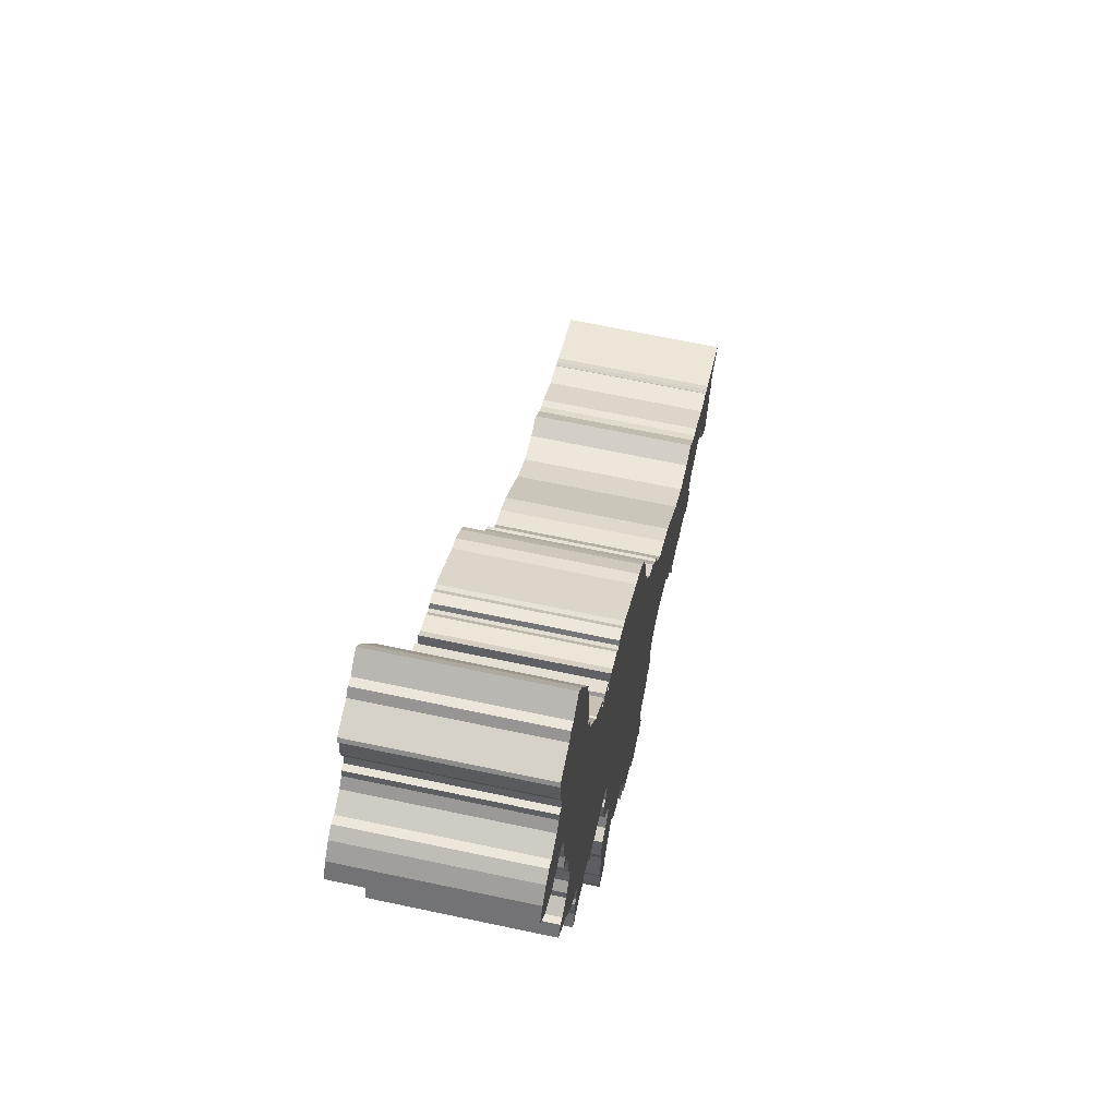
<metadata>
{"format":"obj","ext":"obj","renderer":"f3d","projection":"perspective","resolution":1024,"background":"white","views":[{"elev":64.4,"azim":102.2,"up":"+Y"}]}
</metadata>
<code>
v -23.17 -18.93 0
v -22.69 -18.58 0
v -22.45 -18.64 0
v -22.3 -18.43 0
v -20.69 -17.93 0
v -18.5 -16.34 0
v -17.99 -16.28 0
v -17.4 -15.9 0
v -16.31 -14.57 0
v -15.04 -14.92 0
v -13.13 -14.57 0
v -11.14 -13.14 0
v -7.987 -9.976 0
v -6.707 -9.128 0
v -5.42 -8.593 0
v -4.361 -7.017 0
v -3.561 -5.076 0
v -3.301 -4.945 0
v -2.467 -3.649 0
v -1.312 -2.805 0
v -0.4586 -1.327 0
v 0.107 0.1733 0
v 0.469 2.171 0
v 0.8553 3.306 0
v 1.272 4.379 0
v 1.813 5.13 0
v 2.844 6.101 0
v 3.681 6.541 0
v 6.94 8.884 0
v 7.223 8.886 0
v 7.524 9.218 0
v 8.299 9.43 0
v 8.475 9.151 0
v 8.689 9.137 0
v 9.021 9.585 0
v 10.16 10 0
v 10.59 10.36 0
v 10.94 9.629 0
v 11.41 9.765 0
v 11.54 10.02 0
v 11.15 10.49 0
v 11.21 10.76 0
v 12.1 11.24 0
v 12.48 10.86 0
v 12.71 10.88 0
v 12.75 11.21 0
v 12.44 11.53 0
v 14.35 13.62 0
v 14.63 13.7 0
v 14.6 13.97 0
v 15.99 16.23 0
v 16 16.95 0
v 16.66 18.14 0
v 16.36 18.51 0
v 16.51 19.35 0
v 16.54 21.78 0
v 16.76 22.48 0
v 16.67 22.83 0
v 18.23 26.29 0
v 18.87 27.36 0
v 20.01 26.64 0
v 20.51 26.7 0
v 20.89 26.29 0
v 22.65 25.92 0
v 22.8 25.73 0
v 22.57 25.23 0
v 22.69 23.99 0
v 22.36 22.95 0
v 22.53 22.52 0
v 22.9 22.54 0
v 23.01 22.16 0
v 23.48 21.69 0
v 24.58 21.31 0
v 25.1 21.46 0
v 25.74 21.1 0
v 26.5 20.38 0
v 27.05 19.48 0
v 26.12 17.95 0
v 24.54 16.98 0
v 24 17.06 0
v 23.74 16.94 0
v 22.98 17.23 0
v 22.58 17.21 0
v 21.83 16.07 0
v 22.02 15.34 0
v 22.01 14.44 0
v 21.6 13.39 0
v 22 12.84 0
v 22.03 12.55 0
v 21.74 12.19 0
v 21.2 11.91 0
v 21.11 10.92 0
v 20.79 10.32 0
v 20.82 9.053 0
v 20.47 7.91 0
v 20.72 7.153 0
v 21.2 6.719 0
v 21.33 6.373 0
v 22.23 5.928 0
v 22.67 6.075 0
v 23.12 5.336 0
v 21.27 3.342 0
v 21.23 2.942 0
v 20.49 1.99 0
v 20.36 1.644 0
v 20.45 1.413 0
v 19.44 0.5397 0
v 18.66 0.1125 0
v 18.55 -0.5914 0
v 18.75 -1.466 0
v 18.97 -1.659 0
v 19.12 -2.166 0
v 19.02 -3.16 0
v 19.49 -4.01 0
v 19.1 -4.191 0
v 18.62 -3.98 0
v 17.52 -3.941 0
v 17.04 -4.175 0
v 16.66 -3.845 0
v 15.97 -3.897 0
v 15.36 -4.19 0
v 15.1 -5.518 0
v 14.3 -5.247 0
v 13.64 -5.596 0
v 13.29 -5.515 0
v 12.34 -5.842 0
v 11.61 -5.767 0
v 11.23 -5.976 0
v 10.93 -5.916 0
v 10.61 -6.132 0
v 10.12 -7.162 0
v 10.51 -7.93 0
v 10.96 -8.049 0
v 10.98 -9.121 0
v 10.77 -9.337 0
v 10.53 -10.74 0
v 9.649 -11.81 0
v 9.323 -12.55 0
v 10.12 -13.68 0
v 10.95 -13.89 0
v 11.43 -14.88 0
v 11.02 -16.44 0
v 11.53 -18.16 0
v 11.27 -19.09 0
v 11.47 -20.13 0
v 11.32 -20.93 0
v 11.07 -20.66 0
v 10.53 -20.81 0
v 10.05 -20.62 0
v 9.919 -19.71 0
v 9.397 -19.3 0
v 8.26 -17.86 0
v 7.788 -17.74 0
v 7.534 -18.39 0
v 7.522 -19.03 0
v 6.576 -19.84 0
v 4.551 -20.23 0
v 4.496 -21.34 0
v 4.839 -22.7 0
v 3.728 -22.79 0
v 3.398 -23.39 0
v 3.341 -24.05 0
v 3.589 -24.53 0
v 2.607 -24.77 0
v 2.019 -25.16 0
v 1.485 -25.04 0
v 1.109 -25.18 0
v 1.166 -26.5 0
v 0.5832 -26.78 0
v 0.2925 -27.16 0
v -1.097 -26.65 0
v -1.561 -27.36 0
v -1.807 -26.72 0
v -2.214 -26.46 0
v -1.903 -26.18 0
v -1.607 -25.51 0
v -1.882 -24.91 0
v -1.736 -23.94 0
v -2.035 -23.64 0
v -2.987 -23.31 0
v -3.428 -22.94 0
v -3.645 -22.34 0
v -3.974 -22.29 0
v -4.215 -22.01 0
v -4.322 -21.81 0
v -4.226 -20.19 0
v -4.76 -18.98 0
v -5.644 -18.83 0
v -5.88 -18.58 0
v -7.745 -19.02 0
v -9.222 -19.63 0
v -9.639 -20.2 0
v -10.13 -21.57 0
v -10.44 -21.8 0
v -11 -21.77 0
v -11.61 -22.26 0
v -11.85 -24.2 0
v -12.32 -23.49 0
v -12.94 -23.59 0
v -13.49 -23.4 0
v -13.83 -23.83 0
v -14.7 -24.2 0
v -15.44 -24.03 0
v -16.31 -24.26 0
v -16.8 -24.74 0
v -17.03 -25.37 0
v -17.26 -25.48 0
v -17.4 -25.27 0
v -18.24 -24.86 0
v -17.94 -24.5 0
v -18.02 -24.13 0
v -17.63 -23.3 0
v -17.68 -22.88 0
v -17.98 -22.79 0
v -18.16 -22.45 0
v -18.94 -22.22 0
v -19.6 -22.38 0
v -19.79 -22.14 0
v -20.54 -21.92 0
v -21.24 -22.2 0
v -21.89 -22.05 0
v -22.09 -22.54 0
v -21.91 -23.74 0
v -22.77 -24.96 0
v -22.84 -25.31 0
v -23.81 -26.24 0
v -24.29 -26.46 0
v -24.43 -26.16 0
v -24.36 -25.82 0
v -24.87 -24.63 0
v -24.87 -23.65 0
v -25.33 -22.93 0
v -25.25 -21.8 0
v -25.39 -21.42 0
v -26.47 -21.01 0
v -27.05 -20.37 0
v -23.17 -18.93 10
v -22.69 -18.58 10
v -22.45 -18.64 10
v -22.3 -18.43 10
v -20.69 -17.93 10
v -18.5 -16.34 10
v -17.99 -16.28 10
v -17.4 -15.9 10
v -16.31 -14.57 10
v -15.04 -14.92 10
v -13.13 -14.57 10
v -11.14 -13.14 10
v -7.987 -9.976 10
v -6.707 -9.128 10
v -5.42 -8.593 10
v -4.361 -7.017 10
v -3.561 -5.076 10
v -3.301 -4.945 10
v -2.467 -3.649 10
v -1.312 -2.805 10
v -0.4586 -1.327 10
v 0.107 0.1733 10
v 0.469 2.171 10
v 0.8553 3.306 10
v 1.272 4.379 10
v 1.813 5.13 10
v 2.844 6.101 10
v 3.681 6.541 10
v 6.94 8.884 10
v 7.223 8.886 10
v 7.524 9.218 10
v 8.299 9.43 10
v 8.475 9.151 10
v 8.689 9.137 10
v 9.021 9.585 10
v 10.16 10 10
v 10.59 10.36 10
v 10.94 9.629 10
v 11.41 9.765 10
v 11.54 10.02 10
v 11.15 10.49 10
v 11.21 10.76 10
v 12.1 11.24 10
v 12.48 10.86 10
v 12.71 10.88 10
v 12.75 11.21 10
v 12.44 11.53 10
v 14.35 13.62 10
v 14.63 13.7 10
v 14.6 13.97 10
v 15.99 16.23 10
v 16 16.95 10
v 16.66 18.14 10
v 16.36 18.51 10
v 16.51 19.35 10
v 16.54 21.78 10
v 16.76 22.48 10
v 16.67 22.83 10
v 18.23 26.29 10
v 18.87 27.36 10
v 20.01 26.64 10
v 20.51 26.7 10
v 20.89 26.29 10
v 22.65 25.92 10
v 22.8 25.73 10
v 22.57 25.23 10
v 22.69 23.99 10
v 22.36 22.95 10
v 22.53 22.52 10
v 22.9 22.54 10
v 23.01 22.16 10
v 23.48 21.69 10
v 24.58 21.31 10
v 25.1 21.46 10
v 25.74 21.1 10
v 26.5 20.38 10
v 27.05 19.48 10
v 26.12 17.95 10
v 24.54 16.98 10
v 24 17.06 10
v 23.74 16.94 10
v 22.98 17.23 10
v 22.58 17.21 10
v 21.83 16.07 10
v 22.02 15.34 10
v 22.01 14.44 10
v 21.6 13.39 10
v 22 12.84 10
v 22.03 12.55 10
v 21.74 12.19 10
v 21.2 11.91 10
v 21.11 10.92 10
v 20.79 10.32 10
v 20.82 9.053 10
v 20.47 7.91 10
v 20.72 7.153 10
v 21.2 6.719 10
v 21.33 6.373 10
v 22.23 5.928 10
v 22.67 6.075 10
v 23.12 5.336 10
v 21.27 3.342 10
v 21.23 2.942 10
v 20.49 1.99 10
v 20.36 1.644 10
v 20.45 1.413 10
v 19.44 0.5397 10
v 18.66 0.1125 10
v 18.55 -0.5914 10
v 18.75 -1.466 10
v 18.97 -1.659 10
v 19.12 -2.166 10
v 19.02 -3.16 10
v 19.49 -4.01 10
v 19.1 -4.191 10
v 18.62 -3.98 10
v 17.52 -3.941 10
v 17.04 -4.175 10
v 16.66 -3.845 10
v 15.97 -3.897 10
v 15.36 -4.19 10
v 15.1 -5.518 10
v 14.3 -5.247 10
v 13.64 -5.596 10
v 13.29 -5.515 10
v 12.34 -5.842 10
v 11.61 -5.767 10
v 11.23 -5.976 10
v 10.93 -5.916 10
v 10.61 -6.132 10
v 10.12 -7.162 10
v 10.51 -7.93 10
v 10.96 -8.049 10
v 10.98 -9.121 10
v 10.77 -9.337 10
v 10.53 -10.74 10
v 9.649 -11.81 10
v 9.323 -12.55 10
v 10.12 -13.68 10
v 10.95 -13.89 10
v 11.43 -14.88 10
v 11.02 -16.44 10
v 11.53 -18.16 10
v 11.27 -19.09 10
v 11.47 -20.13 10
v 11.32 -20.93 10
v 11.07 -20.66 10
v 10.53 -20.81 10
v 10.05 -20.62 10
v 9.919 -19.71 10
v 9.397 -19.3 10
v 8.26 -17.86 10
v 7.788 -17.74 10
v 7.534 -18.39 10
v 7.522 -19.03 10
v 6.576 -19.84 10
v 4.551 -20.23 10
v 4.496 -21.34 10
v 4.839 -22.7 10
v 3.728 -22.79 10
v 3.398 -23.39 10
v 3.341 -24.05 10
v 3.589 -24.53 10
v 2.607 -24.77 10
v 2.019 -25.16 10
v 1.485 -25.04 10
v 1.109 -25.18 10
v 1.166 -26.5 10
v 0.5832 -26.78 10
v 0.2925 -27.16 10
v -1.097 -26.65 10
v -1.561 -27.36 10
v -1.807 -26.72 10
v -2.214 -26.46 10
v -1.903 -26.18 10
v -1.607 -25.51 10
v -1.882 -24.91 10
v -1.736 -23.94 10
v -2.035 -23.64 10
v -2.987 -23.31 10
v -3.428 -22.94 10
v -3.645 -22.34 10
v -3.974 -22.29 10
v -4.215 -22.01 10
v -4.322 -21.81 10
v -4.226 -20.19 10
v -4.76 -18.98 10
v -5.644 -18.83 10
v -5.88 -18.58 10
v -7.745 -19.02 10
v -9.222 -19.63 10
v -9.639 -20.2 10
v -10.13 -21.57 10
v -10.44 -21.8 10
v -11 -21.77 10
v -11.61 -22.26 10
v -11.85 -24.2 10
v -12.32 -23.49 10
v -12.94 -23.59 10
v -13.49 -23.4 10
v -13.83 -23.83 10
v -14.7 -24.2 10
v -15.44 -24.03 10
v -16.31 -24.26 10
v -16.8 -24.74 10
v -17.03 -25.37 10
v -17.26 -25.48 10
v -17.4 -25.27 10
v -18.24 -24.86 10
v -17.94 -24.5 10
v -18.02 -24.13 10
v -17.63 -23.3 10
v -17.68 -22.88 10
v -17.98 -22.79 10
v -18.16 -22.45 10
v -18.94 -22.22 10
v -19.6 -22.38 10
v -19.79 -22.14 10
v -20.54 -21.92 10
v -21.24 -22.2 10
v -21.89 -22.05 10
v -22.09 -22.54 10
v -21.91 -23.74 10
v -22.77 -24.96 10
v -22.84 -25.31 10
v -23.81 -26.24 10
v -24.29 -26.46 10
v -24.43 -26.16 10
v -24.36 -25.82 10
v -24.87 -24.63 10
v -24.87 -23.65 10
v -25.33 -22.93 10
v -25.25 -21.8 10
v -25.39 -21.42 10
v -26.47 -21.01 10
v -27.05 -20.37 10
f 235 236 1
f 231 232 233
f 229 230 231
f 227 228 229
f 225 226 227
f 222 223 224
f 219 220 221
f 216 217 218
f 213 214 215
f 210 211 212
f 208 209 210
f 206 207 208
f 201 202 203
f 198 199 200
f 196 197 198
f 193 194 195
f 187 188 189
f 184 185 186
f 182 183 184
f 180 181 182
f 176 177 178
f 173 174 175
f 171 172 173
f 169 170 171
f 167 168 169
f 164 165 166
f 162 163 164
f 158 159 160
f 155 156 157
f 150 151 152
f 148 149 150
f 145 146 147
f 142 143 144
f 140 141 142
f 135 136 137
f 133 134 135
f 127 128 129
f 125 126 127
f 123 124 125
f 121 122 123
f 117 118 119
f 114 115 116
f 111 112 113
f 106 107 108
f 102 103 104
f 100 101 102
f 96 97 98
f 93 94 95
f 91 92 93
f 89 90 91
f 87 88 89
f 85 86 87
f 80 81 82
f 78 79 80
f 76 77 78
f 74 75 76
f 69 70 71
f 66 67 68
f 64 65 66
f 61 62 63
f 59 60 61
f 57 58 59
f 55 56 57
f 53 54 55
f 51 52 53
f 49 50 51
f 47 48 49
f 42 43 44
f 40 41 42
f 36 37 38
f 34 35 36
f 31 32 33
f 28 29 30
f 26 27 28
f 24 25 26
f 22 23 24
f 18 19 20
f 16 17 18
f 13 14 15
f 8 9 10
f 5 6 7
f 3 4 5
f 1 2 3
f 234 235 1
f 229 231 233
f 225 227 229
f 216 218 219
f 208 210 212
f 205 206 208
f 200 201 203
f 196 198 200
f 192 193 195
f 182 184 186
f 179 180 182
f 173 175 176
f 167 169 171
f 162 164 166
f 158 160 161
f 154 155 157
f 147 148 150
f 144 145 147
f 139 140 142
f 133 135 137
f 123 125 127
f 116 117 119
f 113 114 116
f 110 111 113
f 105 106 108
f 100 102 104
f 87 89 91
f 84 85 87
f 78 80 82
f 74 76 78
f 69 71 72
f 63 64 66
f 59 61 63
f 55 57 59
f 46 47 49
f 40 42 44
f 34 36 38
f 30 31 33
f 26 28 30
f 22 24 26
f 16 18 20
f 12 13 15
f 8 10 11
f 234 1 3
f 225 229 233
f 205 208 212
f 200 203 204
f 195 196 200
f 191 192 195
f 179 182 186
f 171 173 176
f 162 166 167
f 157 158 161
f 153 154 157
f 147 150 152
f 142 144 147
f 138 139 142
f 133 137 138
f 121 123 127
f 113 116 119
f 109 110 113
f 104 105 108
f 99 100 104
f 84 87 91
f 78 82 83
f 73 74 78
f 63 66 68
f 55 59 63
f 45 46 49
f 40 44 45
f 30 33 34
f 22 26 30
f 15 16 20
f 7 8 11
f 234 3 5
f 225 233 234
f 205 212 213
f 195 200 204
f 179 186 187
f 171 176 178
f 161 162 167
f 142 147 152
f 132 133 138
f 121 127 129
f 113 119 120
f 99 104 108
f 84 91 93
f 73 78 83
f 63 68 69
f 53 55 63
f 39 40 45
f 22 30 34
f 5 7 11
f 224 225 234
f 204 205 213
f 191 195 204
f 178 179 187
f 167 171 178
f 157 161 167
f 142 152 153
f 131 132 138
f 120 121 129
f 109 113 120
f 98 99 108
f 73 83 84
f 53 63 69
f 22 34 38
f 234 5 11
f 222 224 234
f 191 204 213
f 167 178 187
f 138 142 153
f 109 120 129
f 96 98 108
f 72 73 84
f 53 69 72
f 22 38 39
f 221 222 234
f 191 213 215
f 157 167 187
f 138 153 157
f 109 129 130
f 95 96 108
f 53 72 84
f 21 22 39
f 221 234 11
f 191 215 216
f 157 187 189
f 131 138 157
f 108 109 130
f 93 95 108
f 53 84 93
f 21 39 45
f 221 11 12
f 191 216 219
f 131 157 189
f 93 108 130
f 51 53 93
f 20 21 45
f 221 12 15
f 191 219 221
f 131 189 190
f 51 93 130
f 15 20 45
f 191 221 15
f 131 190 191
f 51 130 131
f 191 15 45
f 49 51 131
f 131 191 45
f 45 49 131
f 237 472 471
f 469 468 467
f 467 466 465
f 465 464 463
f 463 462 461
f 460 459 458
f 457 456 455
f 454 453 452
f 451 450 449
f 448 447 446
f 446 445 444
f 444 443 442
f 439 438 437
f 436 435 434
f 434 433 432
f 431 430 429
f 425 424 423
f 422 421 420
f 420 419 418
f 418 417 416
f 414 413 412
f 411 410 409
f 409 408 407
f 407 406 405
f 405 404 403
f 402 401 400
f 400 399 398
f 396 395 394
f 393 392 391
f 388 387 386
f 386 385 384
f 383 382 381
f 380 379 378
f 378 377 376
f 373 372 371
f 371 370 369
f 365 364 363
f 363 362 361
f 361 360 359
f 359 358 357
f 355 354 353
f 352 351 350
f 349 348 347
f 344 343 342
f 340 339 338
f 338 337 336
f 334 333 332
f 331 330 329
f 329 328 327
f 327 326 325
f 325 324 323
f 323 322 321
f 318 317 316
f 316 315 314
f 314 313 312
f 312 311 310
f 307 306 305
f 304 303 302
f 302 301 300
f 299 298 297
f 297 296 295
f 295 294 293
f 293 292 291
f 291 290 289
f 289 288 287
f 287 286 285
f 285 284 283
f 280 279 278
f 278 277 276
f 274 273 272
f 272 271 270
f 269 268 267
f 266 265 264
f 264 263 262
f 262 261 260
f 260 259 258
f 256 255 254
f 254 253 252
f 251 250 249
f 246 245 244
f 243 242 241
f 241 240 239
f 239 238 237
f 237 471 470
f 469 467 465
f 465 463 461
f 455 454 452
f 448 446 444
f 444 442 441
f 439 437 436
f 436 434 432
f 431 429 428
f 422 420 418
f 418 416 415
f 412 411 409
f 407 405 403
f 402 400 398
f 397 396 394
f 393 391 390
f 386 384 383
f 383 381 380
f 378 376 375
f 373 371 369
f 363 361 359
f 355 353 352
f 352 350 349
f 349 347 346
f 344 342 341
f 340 338 336
f 327 325 323
f 323 321 320
f 318 316 314
f 314 312 310
f 308 307 305
f 302 300 299
f 299 297 295
f 295 293 291
f 285 283 282
f 280 278 276
f 274 272 270
f 269 267 266
f 266 264 262
f 262 260 258
f 256 254 252
f 251 249 248
f 247 246 244
f 239 237 470
f 469 465 461
f 448 444 441
f 440 439 436
f 436 432 431
f 431 428 427
f 422 418 415
f 412 409 407
f 403 402 398
f 397 394 393
f 393 390 389
f 388 386 383
f 383 380 378
f 378 375 374
f 374 373 369
f 363 359 357
f 355 352 349
f 349 346 345
f 344 341 340
f 340 336 335
f 327 323 320
f 319 318 314
f 314 310 309
f 304 302 299
f 299 295 291
f 285 282 281
f 281 280 276
f 270 269 266
f 266 262 258
f 256 252 251
f 247 244 243
f 241 239 470
f 470 469 461
f 449 448 441
f 440 436 431
f 423 422 415
f 414 412 407
f 403 398 397
f 388 383 378
f 374 369 368
f 365 363 357
f 356 355 349
f 344 340 335
f 329 327 320
f 319 314 309
f 305 304 299
f 299 291 289
f 281 276 275
f 270 266 258
f 247 243 241
f 470 461 460
f 449 441 440
f 440 431 427
f 423 415 414
f 414 407 403
f 403 397 393
f 389 388 378
f 374 368 367
f 365 357 356
f 356 349 345
f 344 335 334
f 320 319 309
f 305 299 289
f 274 270 258
f 247 241 470
f 470 460 458
f 449 440 427
f 423 414 403
f 389 378 374
f 365 356 345
f 344 334 332
f 320 309 308
f 308 305 289
f 275 274 258
f 470 458 457
f 451 449 427
f 423 403 393
f 393 389 374
f 366 365 345
f 344 332 331
f 320 308 289
f 275 258 257
f 247 470 457
f 452 451 427
f 425 423 393
f 393 374 367
f 366 345 344
f 344 331 329
f 329 320 289
f 281 275 257
f 248 247 457
f 455 452 427
f 425 393 367
f 366 344 329
f 329 289 287
f 281 257 256
f 251 248 457
f 457 455 427
f 426 425 367
f 366 329 287
f 281 256 251
f 251 457 427
f 427 426 367
f 367 366 287
f 281 251 427
f 367 287 285
f 281 427 367
f 367 285 281
f 237 238 1
f 1 238 2
f 238 239 2
f 2 239 3
f 239 240 3
f 3 240 4
f 240 241 4
f 4 241 5
f 241 242 5
f 5 242 6
f 242 243 6
f 6 243 7
f 243 244 7
f 7 244 8
f 244 245 8
f 8 245 9
f 245 246 9
f 9 246 10
f 246 247 10
f 10 247 11
f 247 248 11
f 11 248 12
f 248 249 12
f 12 249 13
f 249 250 13
f 13 250 14
f 250 251 14
f 14 251 15
f 251 252 15
f 15 252 16
f 252 253 16
f 16 253 17
f 253 254 17
f 17 254 18
f 254 255 18
f 18 255 19
f 255 256 19
f 19 256 20
f 256 257 20
f 20 257 21
f 257 258 21
f 21 258 22
f 258 259 22
f 22 259 23
f 259 260 23
f 23 260 24
f 260 261 24
f 24 261 25
f 261 262 25
f 25 262 26
f 262 263 26
f 26 263 27
f 263 264 27
f 27 264 28
f 264 265 28
f 28 265 29
f 265 266 29
f 29 266 30
f 266 267 30
f 30 267 31
f 267 268 31
f 31 268 32
f 268 269 32
f 32 269 33
f 269 270 33
f 33 270 34
f 270 271 34
f 34 271 35
f 271 272 35
f 35 272 36
f 272 273 36
f 36 273 37
f 273 274 37
f 37 274 38
f 274 275 38
f 38 275 39
f 275 276 39
f 39 276 40
f 276 277 40
f 40 277 41
f 277 278 41
f 41 278 42
f 278 279 42
f 42 279 43
f 279 280 43
f 43 280 44
f 280 281 44
f 44 281 45
f 281 282 45
f 45 282 46
f 282 283 46
f 46 283 47
f 283 284 47
f 47 284 48
f 284 285 48
f 48 285 49
f 285 286 49
f 49 286 50
f 286 287 50
f 50 287 51
f 287 288 51
f 51 288 52
f 288 289 52
f 52 289 53
f 289 290 53
f 53 290 54
f 290 291 54
f 54 291 55
f 291 292 55
f 55 292 56
f 292 293 56
f 56 293 57
f 293 294 57
f 57 294 58
f 294 295 58
f 58 295 59
f 295 296 59
f 59 296 60
f 296 297 60
f 60 297 61
f 297 298 61
f 61 298 62
f 298 299 62
f 62 299 63
f 299 300 63
f 63 300 64
f 300 301 64
f 64 301 65
f 301 302 65
f 65 302 66
f 302 303 66
f 66 303 67
f 303 304 67
f 67 304 68
f 304 305 68
f 68 305 69
f 305 306 69
f 69 306 70
f 306 307 70
f 70 307 71
f 307 308 71
f 71 308 72
f 308 309 72
f 72 309 73
f 309 310 73
f 73 310 74
f 310 311 74
f 74 311 75
f 311 312 75
f 75 312 76
f 312 313 76
f 76 313 77
f 313 314 77
f 77 314 78
f 314 315 78
f 78 315 79
f 315 316 79
f 79 316 80
f 316 317 80
f 80 317 81
f 317 318 81
f 81 318 82
f 318 319 82
f 82 319 83
f 319 320 83
f 83 320 84
f 320 321 84
f 84 321 85
f 321 322 85
f 85 322 86
f 322 323 86
f 86 323 87
f 323 324 87
f 87 324 88
f 324 325 88
f 88 325 89
f 325 326 89
f 89 326 90
f 326 327 90
f 90 327 91
f 327 328 91
f 91 328 92
f 328 329 92
f 92 329 93
f 329 330 93
f 93 330 94
f 330 331 94
f 94 331 95
f 331 332 95
f 95 332 96
f 332 333 96
f 96 333 97
f 333 334 97
f 97 334 98
f 334 335 98
f 98 335 99
f 335 336 99
f 99 336 100
f 336 337 100
f 100 337 101
f 337 338 101
f 101 338 102
f 338 339 102
f 102 339 103
f 339 340 103
f 103 340 104
f 340 341 104
f 104 341 105
f 341 342 105
f 105 342 106
f 342 343 106
f 106 343 107
f 343 344 107
f 107 344 108
f 344 345 108
f 108 345 109
f 345 346 109
f 109 346 110
f 346 347 110
f 110 347 111
f 347 348 111
f 111 348 112
f 348 349 112
f 112 349 113
f 349 350 113
f 113 350 114
f 350 351 114
f 114 351 115
f 351 352 115
f 115 352 116
f 352 353 116
f 116 353 117
f 353 354 117
f 117 354 118
f 354 355 118
f 118 355 119
f 355 356 119
f 119 356 120
f 356 357 120
f 120 357 121
f 357 358 121
f 121 358 122
f 358 359 122
f 122 359 123
f 359 360 123
f 123 360 124
f 360 361 124
f 124 361 125
f 361 362 125
f 125 362 126
f 362 363 126
f 126 363 127
f 363 364 127
f 127 364 128
f 364 365 128
f 128 365 129
f 365 366 129
f 129 366 130
f 366 367 130
f 130 367 131
f 367 368 131
f 131 368 132
f 368 369 132
f 132 369 133
f 369 370 133
f 133 370 134
f 370 371 134
f 134 371 135
f 371 372 135
f 135 372 136
f 372 373 136
f 136 373 137
f 373 374 137
f 137 374 138
f 374 375 138
f 138 375 139
f 375 376 139
f 139 376 140
f 376 377 140
f 140 377 141
f 377 378 141
f 141 378 142
f 378 379 142
f 142 379 143
f 379 380 143
f 143 380 144
f 380 381 144
f 144 381 145
f 381 382 145
f 145 382 146
f 382 383 146
f 146 383 147
f 383 384 147
f 147 384 148
f 384 385 148
f 148 385 149
f 385 386 149
f 149 386 150
f 386 387 150
f 150 387 151
f 387 388 151
f 151 388 152
f 388 389 152
f 152 389 153
f 389 390 153
f 153 390 154
f 390 391 154
f 154 391 155
f 391 392 155
f 155 392 156
f 392 393 156
f 156 393 157
f 393 394 157
f 157 394 158
f 394 395 158
f 158 395 159
f 395 396 159
f 159 396 160
f 396 397 160
f 160 397 161
f 397 398 161
f 161 398 162
f 398 399 162
f 162 399 163
f 399 400 163
f 163 400 164
f 400 401 164
f 164 401 165
f 401 402 165
f 165 402 166
f 402 403 166
f 166 403 167
f 403 404 167
f 167 404 168
f 404 405 168
f 168 405 169
f 405 406 169
f 169 406 170
f 406 407 170
f 170 407 171
f 407 408 171
f 171 408 172
f 408 409 172
f 172 409 173
f 409 410 173
f 173 410 174
f 410 411 174
f 174 411 175
f 411 412 175
f 175 412 176
f 412 413 176
f 176 413 177
f 413 414 177
f 177 414 178
f 414 415 178
f 178 415 179
f 415 416 179
f 179 416 180
f 416 417 180
f 180 417 181
f 417 418 181
f 181 418 182
f 418 419 182
f 182 419 183
f 419 420 183
f 183 420 184
f 420 421 184
f 184 421 185
f 421 422 185
f 185 422 186
f 422 423 186
f 186 423 187
f 423 424 187
f 187 424 188
f 424 425 188
f 188 425 189
f 425 426 189
f 189 426 190
f 426 427 190
f 190 427 191
f 427 428 191
f 191 428 192
f 428 429 192
f 192 429 193
f 429 430 193
f 193 430 194
f 430 431 194
f 194 431 195
f 431 432 195
f 195 432 196
f 432 433 196
f 196 433 197
f 433 434 197
f 197 434 198
f 434 435 198
f 198 435 199
f 435 436 199
f 199 436 200
f 436 437 200
f 200 437 201
f 437 438 201
f 201 438 202
f 438 439 202
f 202 439 203
f 439 440 203
f 203 440 204
f 440 441 204
f 204 441 205
f 441 442 205
f 205 442 206
f 442 443 206
f 206 443 207
f 443 444 207
f 207 444 208
f 444 445 208
f 208 445 209
f 445 446 209
f 209 446 210
f 446 447 210
f 210 447 211
f 447 448 211
f 211 448 212
f 448 449 212
f 212 449 213
f 449 450 213
f 213 450 214
f 450 451 214
f 214 451 215
f 451 452 215
f 215 452 216
f 452 453 216
f 216 453 217
f 453 454 217
f 217 454 218
f 454 455 218
f 218 455 219
f 455 456 219
f 219 456 220
f 456 457 220
f 220 457 221
f 457 458 221
f 221 458 222
f 458 459 222
f 222 459 223
f 459 460 223
f 223 460 224
f 460 461 224
f 224 461 225
f 461 462 225
f 225 462 226
f 462 463 226
f 226 463 227
f 463 464 227
f 227 464 228
f 464 465 228
f 228 465 229
f 465 466 229
f 229 466 230
f 466 467 230
f 230 467 231
f 467 468 231
f 231 468 232
f 468 469 232
f 232 469 233
f 469 470 233
f 233 470 234
f 470 471 234
f 234 471 235
f 472 237 236
f 236 237 1
f 471 472 235
f 235 472 236

</code>
